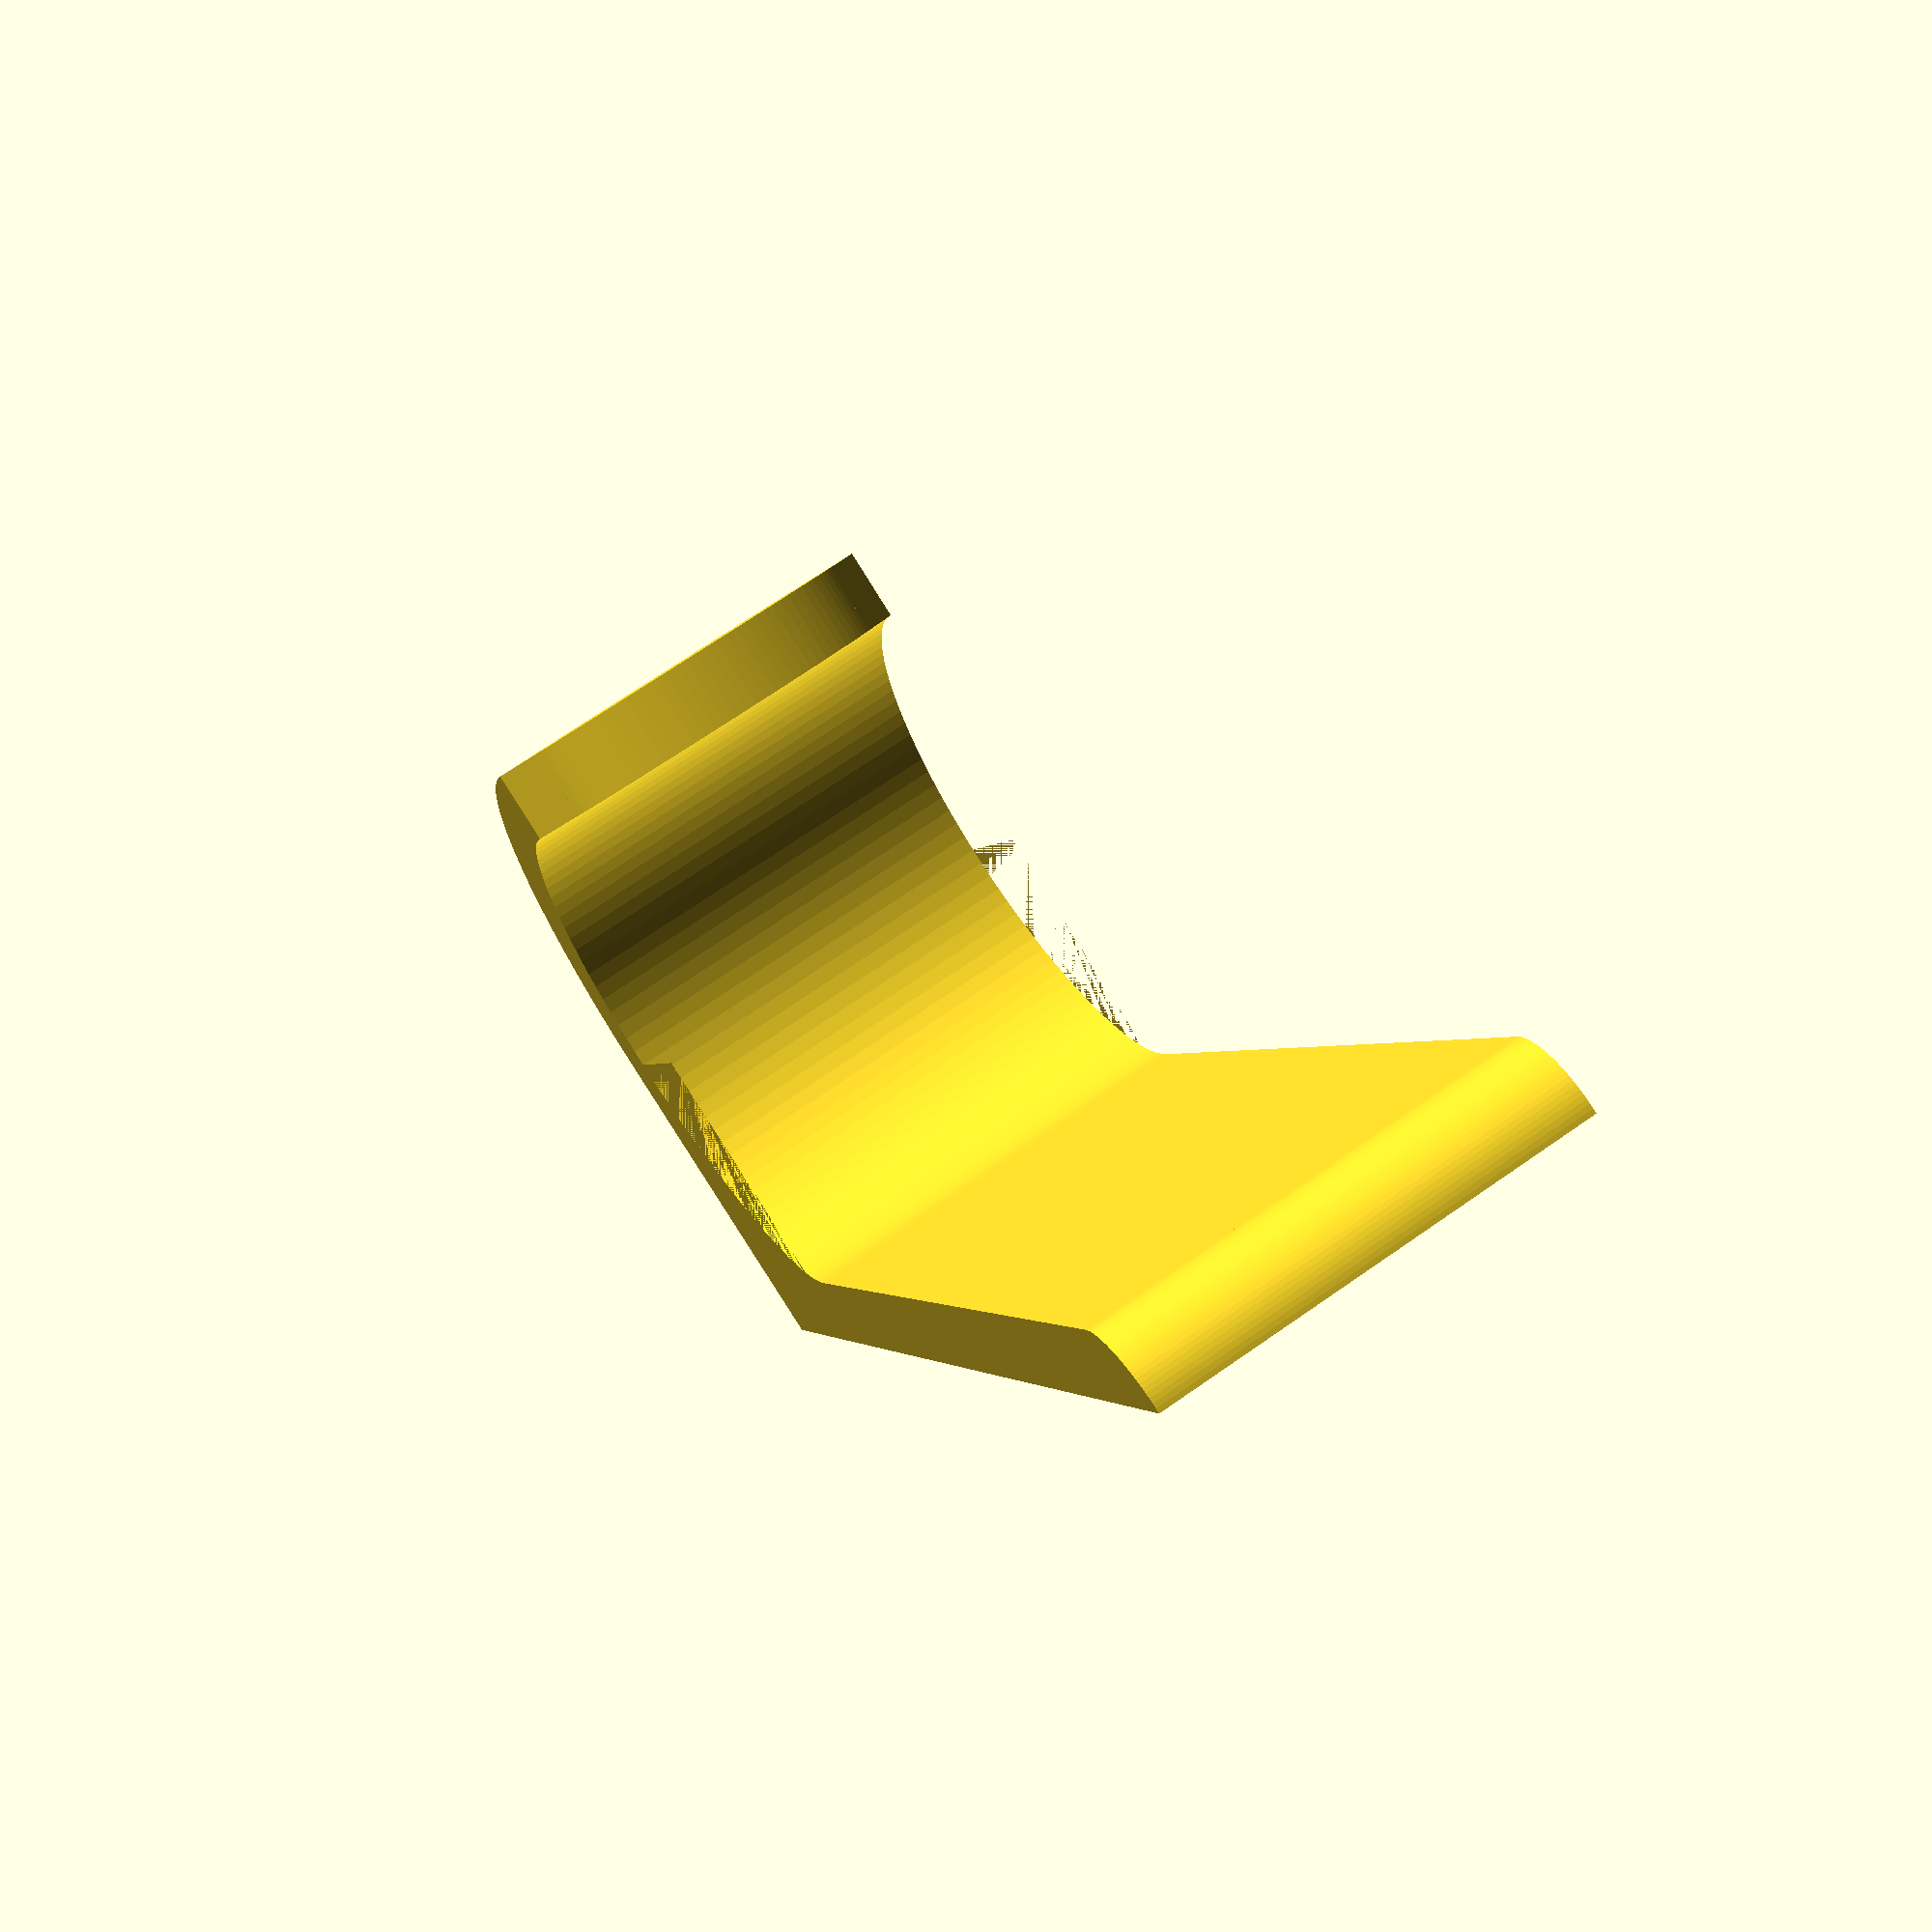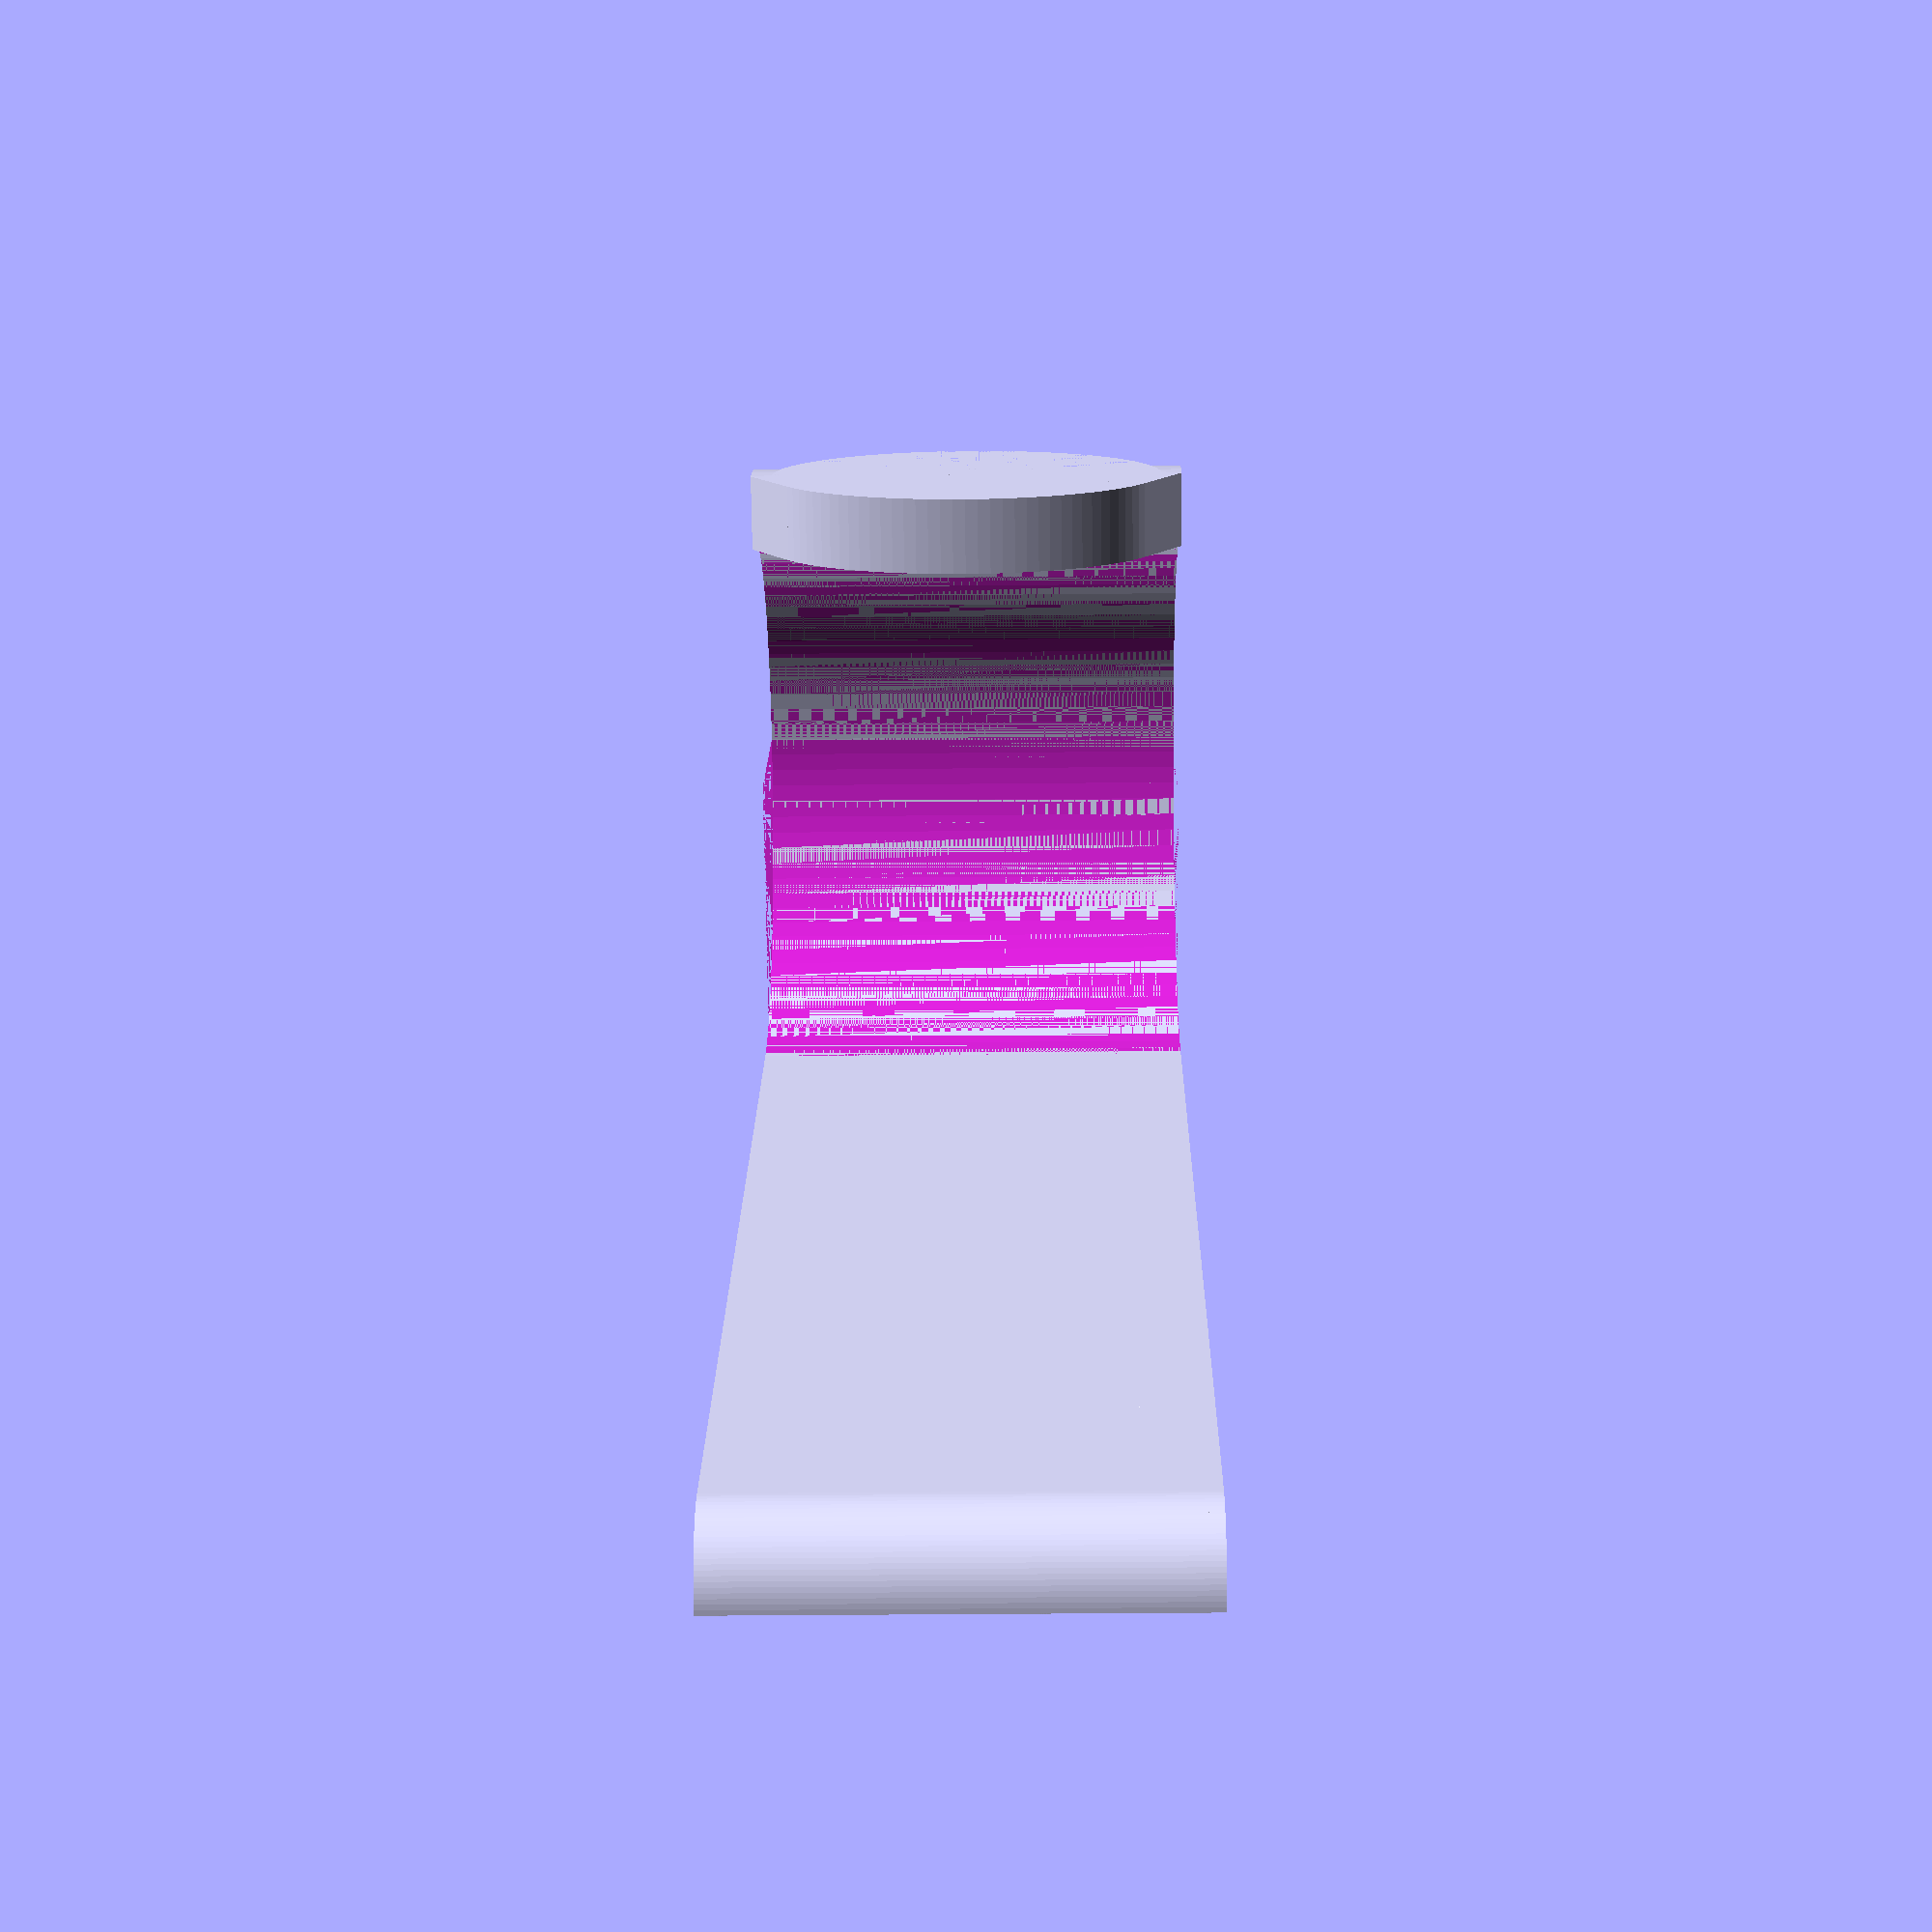
<openscad>
/* [Hanging strip dimensions] */
// Width of the hanging strip (mm)
hanging_strip_width = 18.5;
// Height of the hanging strip (mm)
hanging_strip_height = 93;
// Tickness of two pieces of hanging strip attached (mm)
hanging_strip_tickness = 3.8;

/* [Hook parameters] */
// Hook tickness. Should be at higher than the hanging strip thickness. (mm)
hook_tickness = 5; // [2:0.5:10]
// Diameter of the hook (mm)
hook_diameter = 36; // [20:50]
// Major arc angle of the hook (degrees)
hook_angle = 180; // [140:200]

/* [Hidden] */
$fn=100;
// Groove depth for the hanging strip. Add 0.6 of tolerance to be able to properly press the two strips together
hanging_strip_groove_depth = hanging_strip_tickness - 0.6;
// Width of the flat edges on each side of the hanging strip
hook_flat_edge_width = 2;
// Width of the hook on each side of the hanging strip. Flat edge + chamfer.
hook_strip_edge_width = hook_flat_edge_width + sqrt(pow(hanging_strip_groove_depth, 2));
hook_width = hanging_strip_width + 2 * hook_strip_edge_width;


// Check parameters
assert(hook_tickness > hanging_strip_tickness, "The hook tickeness should be higher than the hanging strip thickness");

base();

module base() {
    hook_radius = hook_diameter/2;

    difference() {
        union() {
            // Base
            cube([hook_tickness,hanging_strip_height+5,hook_width]);

            // Top
            translate([0,hanging_strip_height+5,0]) {
                intersection() {
                    cylinder(r = hook_tickness, h = hook_width);
                    cube([hook_tickness,hook_tickness,hook_width]);
                }
            }

            translate([hook_radius + hook_tickness, hook_radius + hook_tickness,hook_width]) {
                hook(hook_radius);
            }
        }
        
        // Groove for the hanging strip
        translate([0,5,0]) {
            hanging_strip_groove();
        }
    }
}

module hook(hook_radius) {
    rotate([0,180,hook_angle]) {
        rotate_extrude(angle=hook_angle, convexity=10) {
            translate([hook_radius, 0]) {
                square([hook_tickness,hook_width]);
            }
        }
        rotate([0,0,90]) {
            translate([0,-(hook_tickness+hook_radius),0]) {
                tip();
            }
        }
    }
   
    // Bottom fill
    translate([-(hook_radius),-(hook_radius+hook_tickness),-hook_width]) {
        difference() {
            cube([hook_radius,hook_radius,hook_width]);
            translate([hook_radius,hook_radius+hook_tickness,0]) {
                cylinder(r = hook_radius, h = hook_width);
            }
        }
    }
    
    // Rounded part at the end of the hook
    module tip() {
        // Tip of hook chamfer angle
        angle = 25;
        cylinder_diam = hook_width*cos(angle);
        
        translate([0,0,hook_width/2]) {
            rotate([270-hook_angle,270,hook_angle]) {
                scale([1,0.6,1]) {
                    difference() {
                        union() {
                            cylinder(d=cylinder_diam, h = hook_tickness);
                            translate([hook_width/2,0,0]) {
                                rotate([0,0,180-angle]) {
                                cube([cylinder_diam/2, tan(angle)*cylinder_diam/2, hook_tickness]);
                                }
                            }
                            translate([-hook_width/2,0,0]) {
                                rotate([0,0,angle-90]) {
                                    cube([tan(angle)*cylinder_diam/2,cylinder_diam/2, hook_tickness]);
                                }

                            }
                        }
                        translate([-hook_width/2, 0, 0]) {
                            cube([hook_width, hook_width/2, hook_tickness]);
                        }
                    }
                }

            }
        }
    }
}

module hanging_strip_groove() {
    groove_width = hook_width - hook_flat_edge_width * 2;
    groove_length = hanging_strip_height + (2 * hook_flat_edge_width);
    translate([0,-hook_flat_edge_width,hook_flat_edge_width]) {
        difference() {
            cube([hanging_strip_groove_depth,groove_length,groove_width]);
            rotate([0,45,0]) {
                cube([hook_strip_edge_width,groove_length,hook_strip_edge_width]);
            }
            translate([0,0,groove_width]) {
                rotate([0,45,0]) {
                    cube([hook_strip_edge_width,groove_length,hook_strip_edge_width]);
                }
            }
            
        }
    }
}

</openscad>
<views>
elev=290.1 azim=338.0 roll=235.0 proj=p view=solid
elev=209.8 azim=42.6 roll=269.1 proj=p view=solid
</views>
